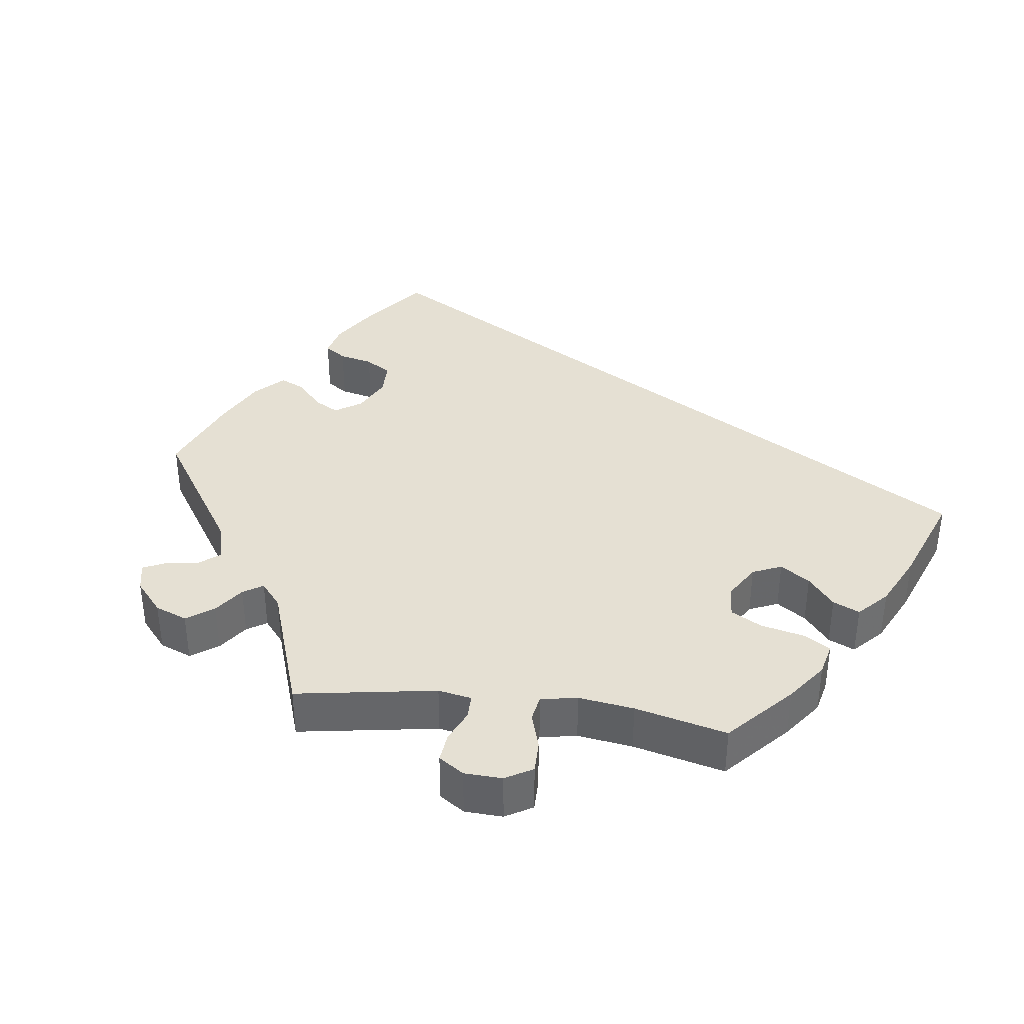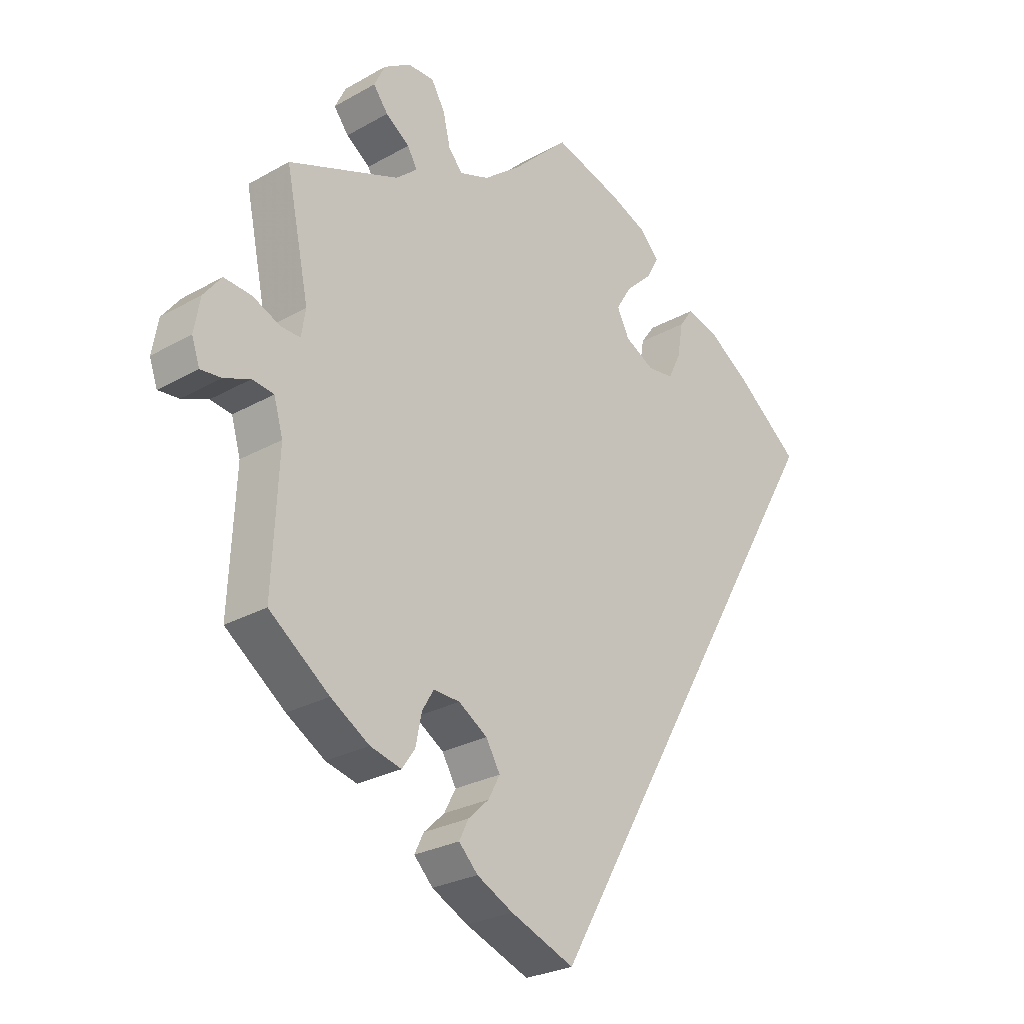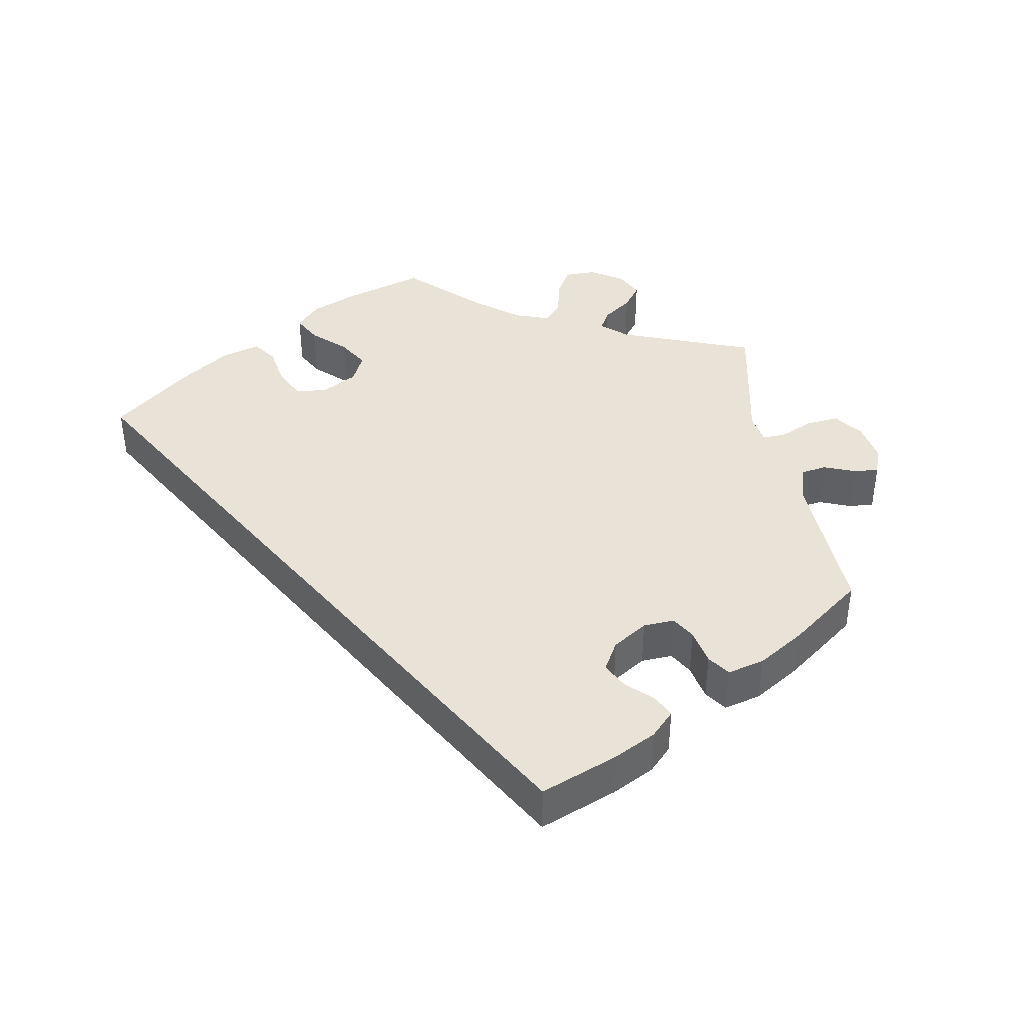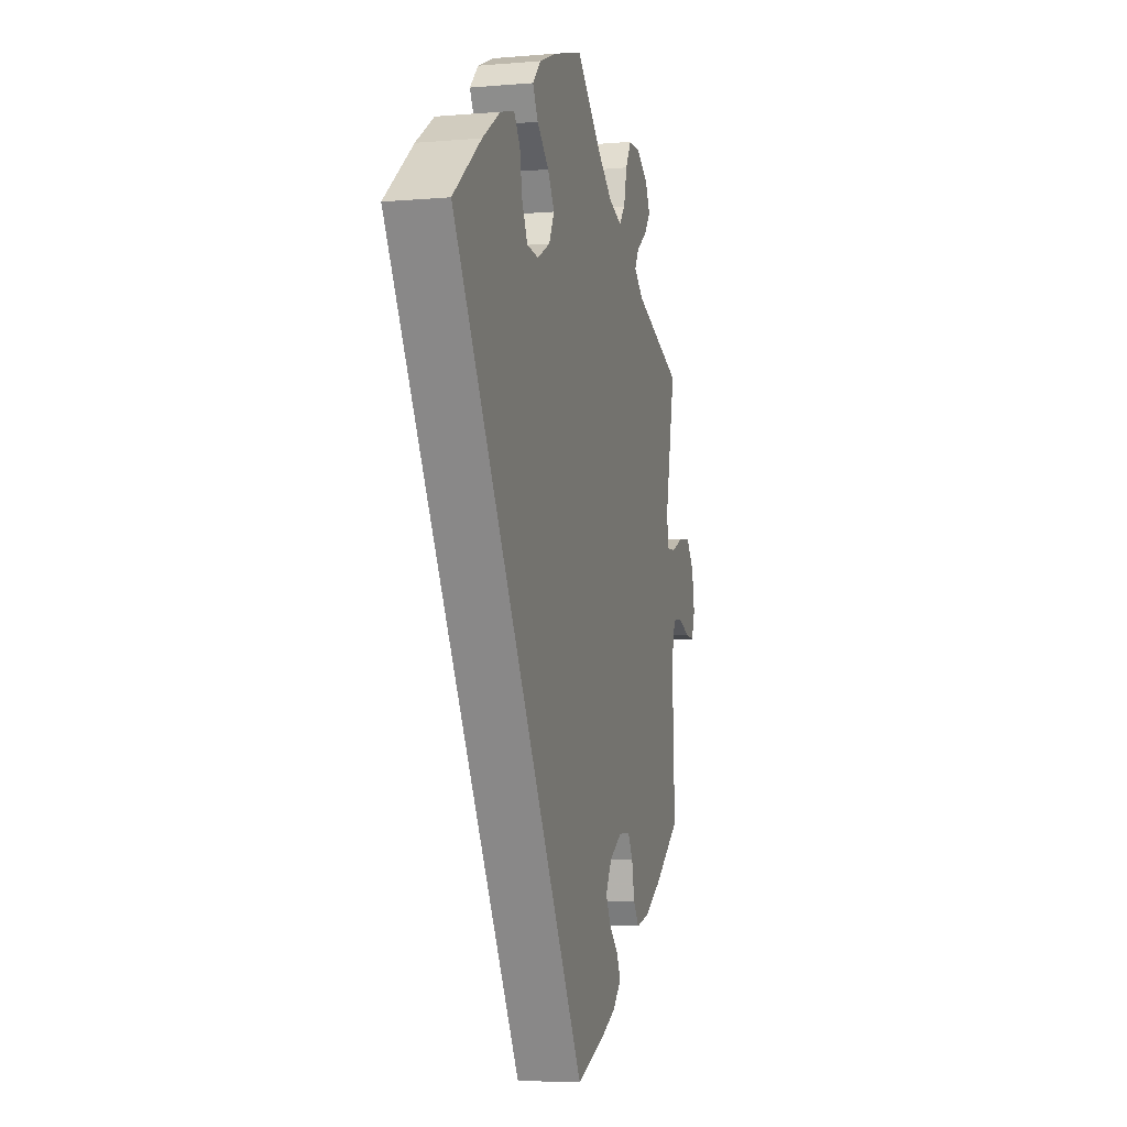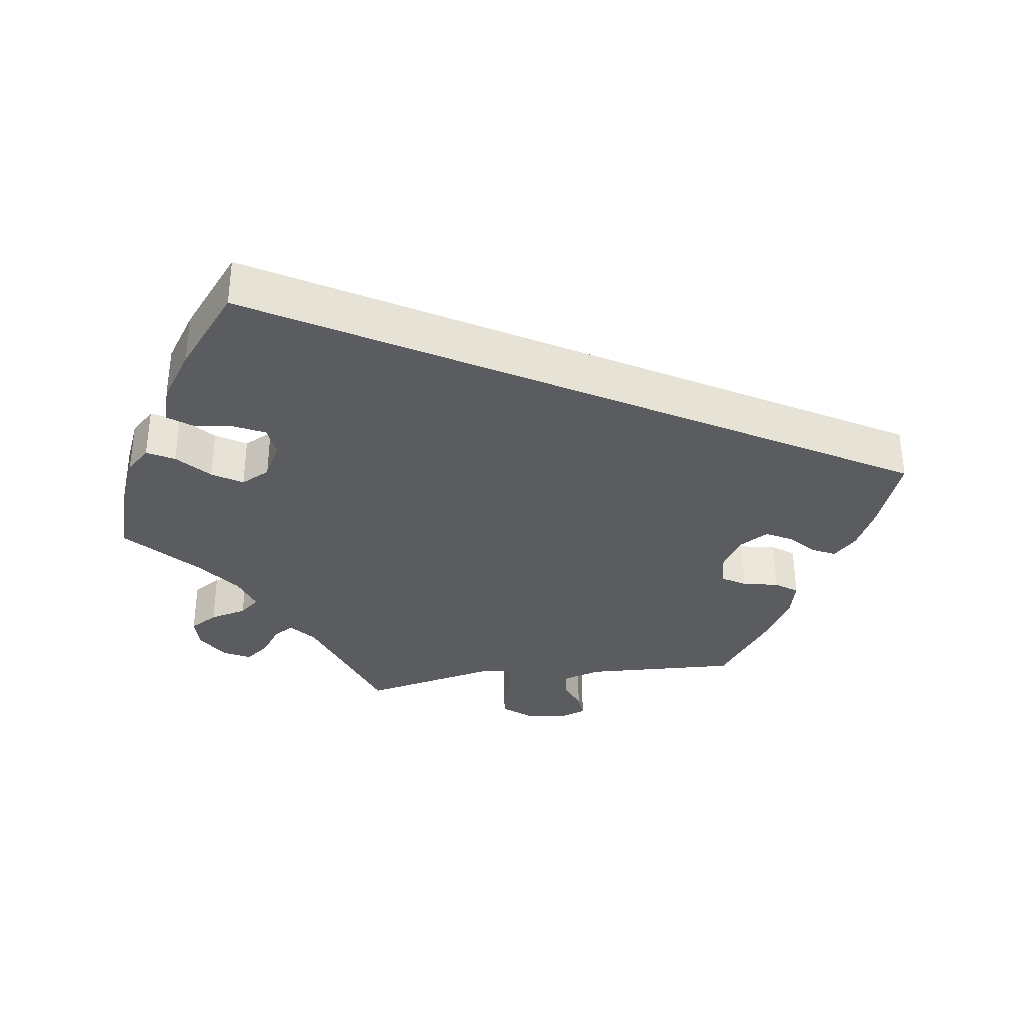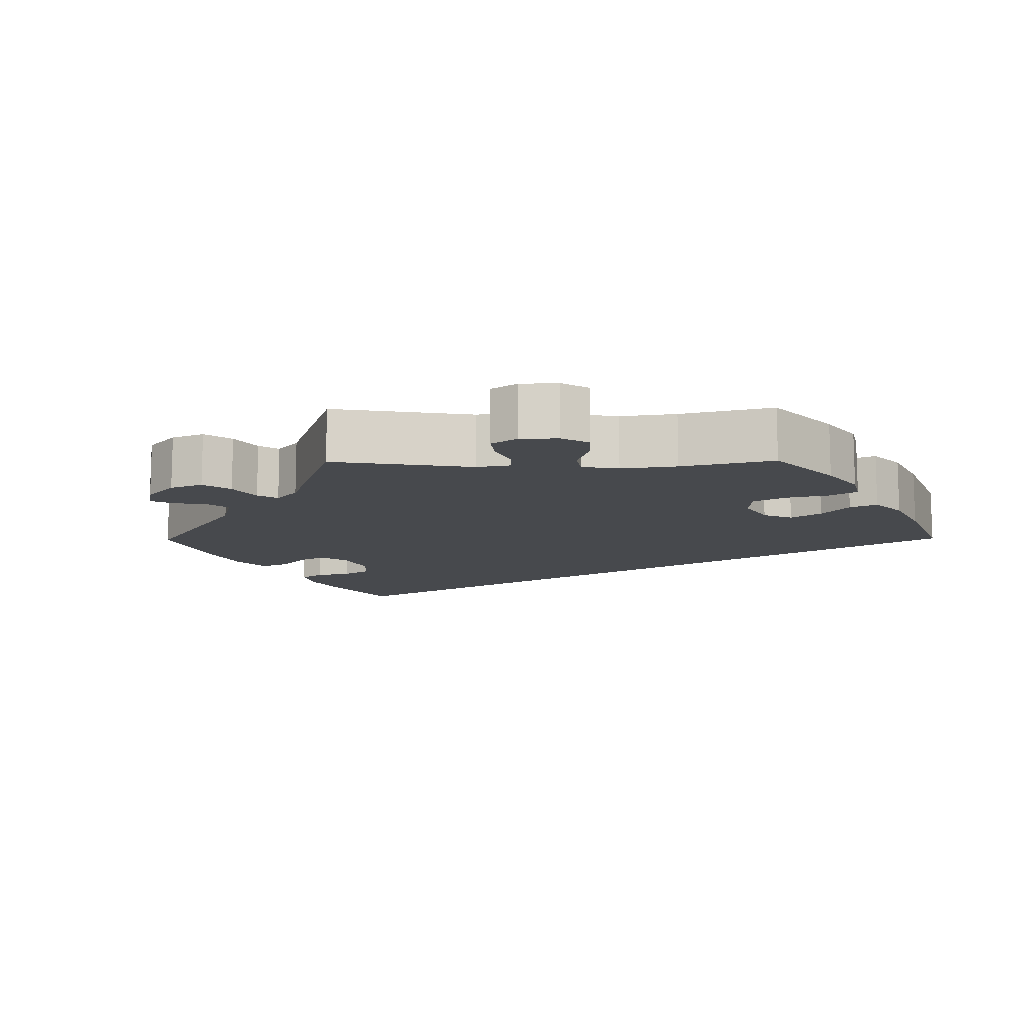
<metadata>
{"format":"obj","ext":"obj","renderer":"f3d","projection":"perspective","resolution":1024,"background":"white","views":[{"elev":38.2,"azim":-22.6,"up":"+Y"},{"elev":-26.5,"azim":-48.3,"up":"+Z"},{"elev":41.5,"azim":169.7,"up":"+Y"},{"elev":-6.3,"azim":104.4,"up":"+Z"},{"elev":-35.0,"azim":98.1,"up":"+Y"},{"elev":-12.2,"azim":-29.4,"up":"+Y"}]}
</metadata>
<code>
v -0.491 0.07 -0.08
v -0.506 0.07 -0.028
v -0.541 0.07 -0.023
v -0.584 0.07 -0.04
v -0.618 0.07 -0.043
v -0.631 0.07 -0.005
v -0.621 0.07 0.05
v -0.592 0.07 0.087
v -0.547 0.07 0.083
v -0.502 0.07 0.063
v -0.47 0.07 0.062
v -0.463 0.07 0.105
v -0.501 0.07 0.289
v -0.32 0.07 0.358
v -0.285 0.07 0.388
v -0.301 0.07 0.416
v -0.34 0.07 0.444
v -0.364 0.07 0.476
v -0.346 0.07 0.513
v -0.302 0.07 0.541
v -0.259 0.07 0.541
v -0.237 0.07 0.503
v -0.225 0.07 0.452
v -0.202 0.07 0.425
v -0.154 0.07 0.442
v -0.094 0.07 0.489
v -0.001 0.07 0.578
v 0.11 0.07 0.544
v 0.171 0.07 0.518
v 0.202 0.07 0.485
v 0.182 0.07 0.448
v 0.138 0.07 0.407
v 0.113 0.07 0.366
v 0.133 0.07 0.326
v 0.181 0.07 0.3
v 0.224 0.07 0.305
v 0.245 0.07 0.348
v 0.254 0.07 0.402
v 0.277 0.07 0.434
v 0.329 0.07 0.419
v 0.396 0.07 0.374
v 0.501 0.07 0.289
v 0 0.07 -0.578
v -0.104 0.07 -0.537
v -0.163 0.07 -0.507
v -0.194 0.07 -0.475
v -0.179 0.07 -0.444
v -0.145 0.07 -0.412
v -0.126 0.07 -0.376
v -0.149 0.07 -0.336
v -0.196 0.07 -0.306
v -0.239 0.07 -0.304
v -0.258 0.07 -0.336
v -0.268 0.07 -0.385
v -0.289 0.07 -0.415
v -0.34 0.07 -0.402
v -0.403 0.07 -0.363
v -0.501 0.07 -0.289
v -0.491 0 -0.08
v -0.506 0 -0.028
v -0.541 0 -0.023
v -0.584 0 -0.04
v -0.618 0 -0.043
v -0.631 0 -0.005
v -0.621 0 0.05
v -0.592 0 0.087
v -0.547 0 0.083
v -0.502 0 0.063
v -0.47 0 0.062
v -0.463 0 0.105
v -0.501 0 0.289
v -0.32 0 0.358
v -0.285 0 0.388
v -0.301 0 0.416
v -0.34 0 0.444
v -0.364 0 0.476
v -0.346 0 0.513
v -0.302 0 0.541
v -0.259 0 0.541
v -0.237 0 0.503
v -0.225 0 0.452
v -0.202 0 0.425
v -0.154 0 0.442
v -0.094 0 0.489
v -0.001 0 0.578
v 0.11 0 0.544
v 0.171 0 0.518
v 0.202 0 0.485
v 0.182 0 0.448
v 0.138 0 0.407
v 0.113 0 0.366
v 0.133 0 0.326
v 0.181 0 0.3
v 0.224 0 0.305
v 0.245 0 0.348
v 0.254 0 0.402
v 0.277 0 0.434
v 0.329 0 0.419
v 0.396 0 0.374
v 0.501 0 0.289
v 0 0 -0.578
v -0.104 0 -0.537
v -0.163 0 -0.507
v -0.194 0 -0.475
v -0.179 0 -0.444
v -0.145 0 -0.412
v -0.126 0 -0.376
v -0.149 0 -0.336
v -0.196 0 -0.306
v -0.239 0 -0.304
v -0.258 0 -0.336
v -0.268 0 -0.385
v -0.289 0 -0.415
v -0.34 0 -0.402
v -0.403 0 -0.363
v -0.501 0 -0.289
f 57 58 1
f 56 57 1 2
f 53 54 55 56
f 52 53 56 2
f 51 52 2
f 50 51 2
f 45 46 47 48
f 45 48 49
f 44 45 49
f 43 44 49
f 42 43 49 50
f 37 38 39 40
f 36 37 40 41
f 29 30 31 32
f 29 32 33
f 26 27 28 29
f 25 26 29 33
f 24 25 33 34
f 20 21 22 23
f 20 23 24
f 19 20 24
f 16 17 18 19
f 15 16 19 24
f 14 15 24 34
f 12 13 14 34
f 7 8 9 10
f 7 10 11
f 6 7 11
f 3 4 5 6
f 2 3 6 11
f 50 2 11
f 36 41 42 50
f 35 36 50 11
f 11 12 34 35
f 59 116 115
f 60 59 115 114
f 114 113 112 111
f 60 114 111 110
f 60 110 109
f 60 109 108
f 106 105 104 103
f 107 106 103
f 107 103 102
f 107 102 101
f 108 107 101 100
f 98 97 96 95
f 99 98 95 94
f 90 89 88 87
f 91 90 87
f 87 86 85 84
f 91 87 84 83
f 92 91 83 82
f 81 80 79 78
f 82 81 78
f 82 78 77
f 77 76 75 74
f 82 77 74 73
f 92 82 73 72
f 92 72 71 70
f 68 67 66 65
f 69 68 65
f 69 65 64
f 64 63 62 61
f 69 64 61 60
f 69 60 108
f 108 100 99 94
f 69 108 94 93
f 93 92 70 69
f 1 59 60 2
f 2 60 61 3
f 3 61 62 4
f 4 62 63 5
f 5 63 64 6
f 6 64 65 7
f 7 65 66 8
f 8 66 67 9
f 9 67 68 10
f 10 68 69 11
f 11 69 70 12
f 12 70 71 13
f 13 71 72 14
f 14 72 73 15
f 15 73 74 16
f 16 74 75 17
f 17 75 76 18
f 18 76 77 19
f 19 77 78 20
f 20 78 79 21
f 21 79 80 22
f 22 80 81 23
f 23 81 82 24
f 24 82 83 25
f 25 83 84 26
f 26 84 85 27
f 27 85 86 28
f 28 86 87 29
f 29 87 88 30
f 30 88 89 31
f 31 89 90 32
f 32 90 91 33
f 33 91 92 34
f 34 92 93 35
f 35 93 94 36
f 36 94 95 37
f 37 95 96 38
f 38 96 97 39
f 39 97 98 40
f 40 98 99 41
f 41 99 100 42
f 42 100 101 43
f 43 101 102 44
f 44 102 103 45
f 45 103 104 46
f 46 104 105 47
f 47 105 106 48
f 48 106 107 49
f 49 107 108 50
f 50 108 109 51
f 51 109 110 52
f 52 110 111 53
f 53 111 112 54
f 54 112 113 55
f 55 113 114 56
f 56 114 115 57
f 57 115 116 58
f 58 116 59 1

</code>
